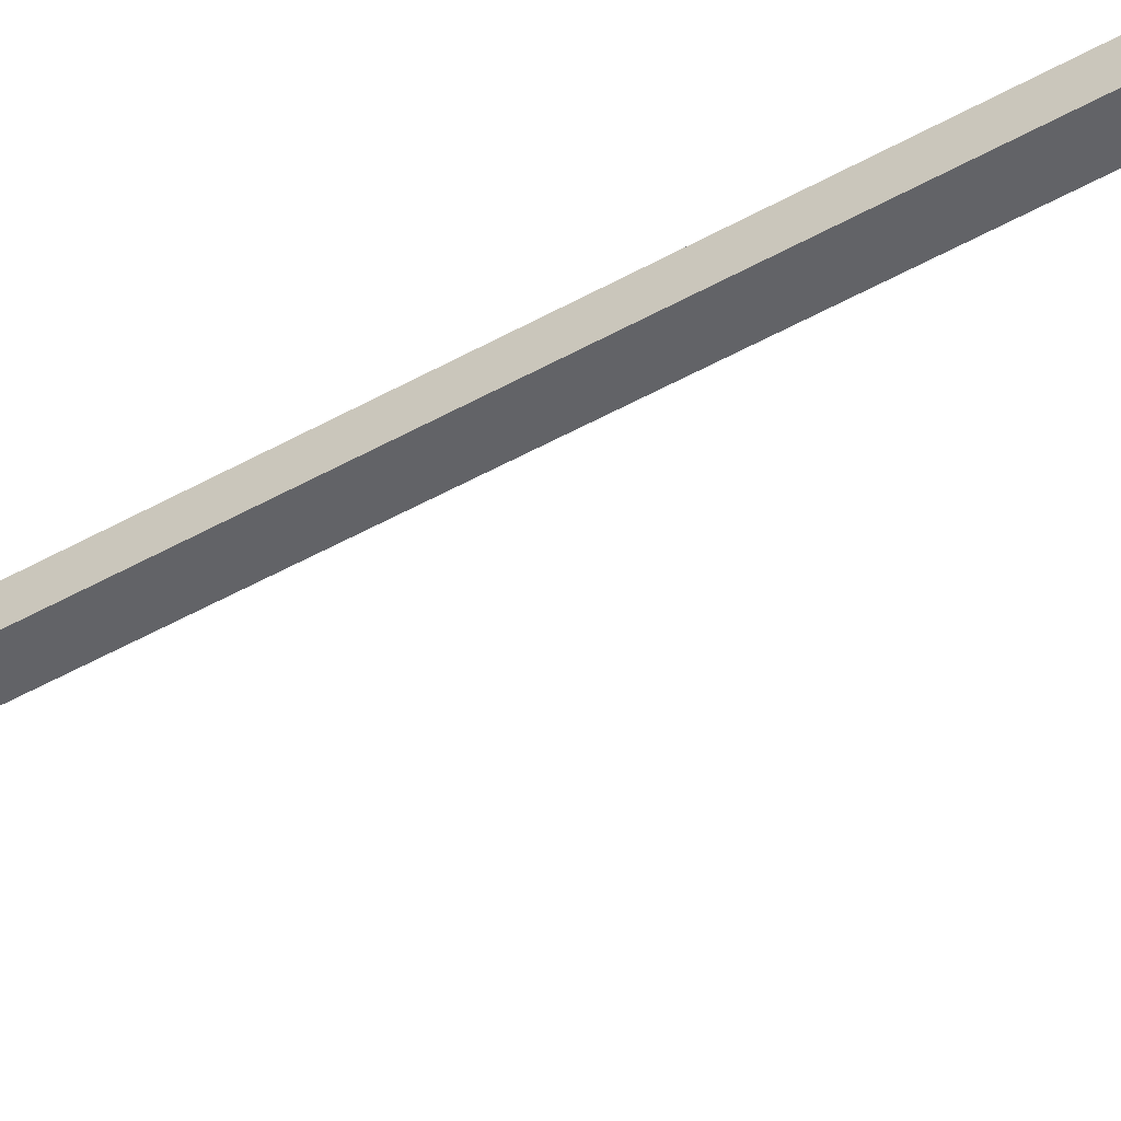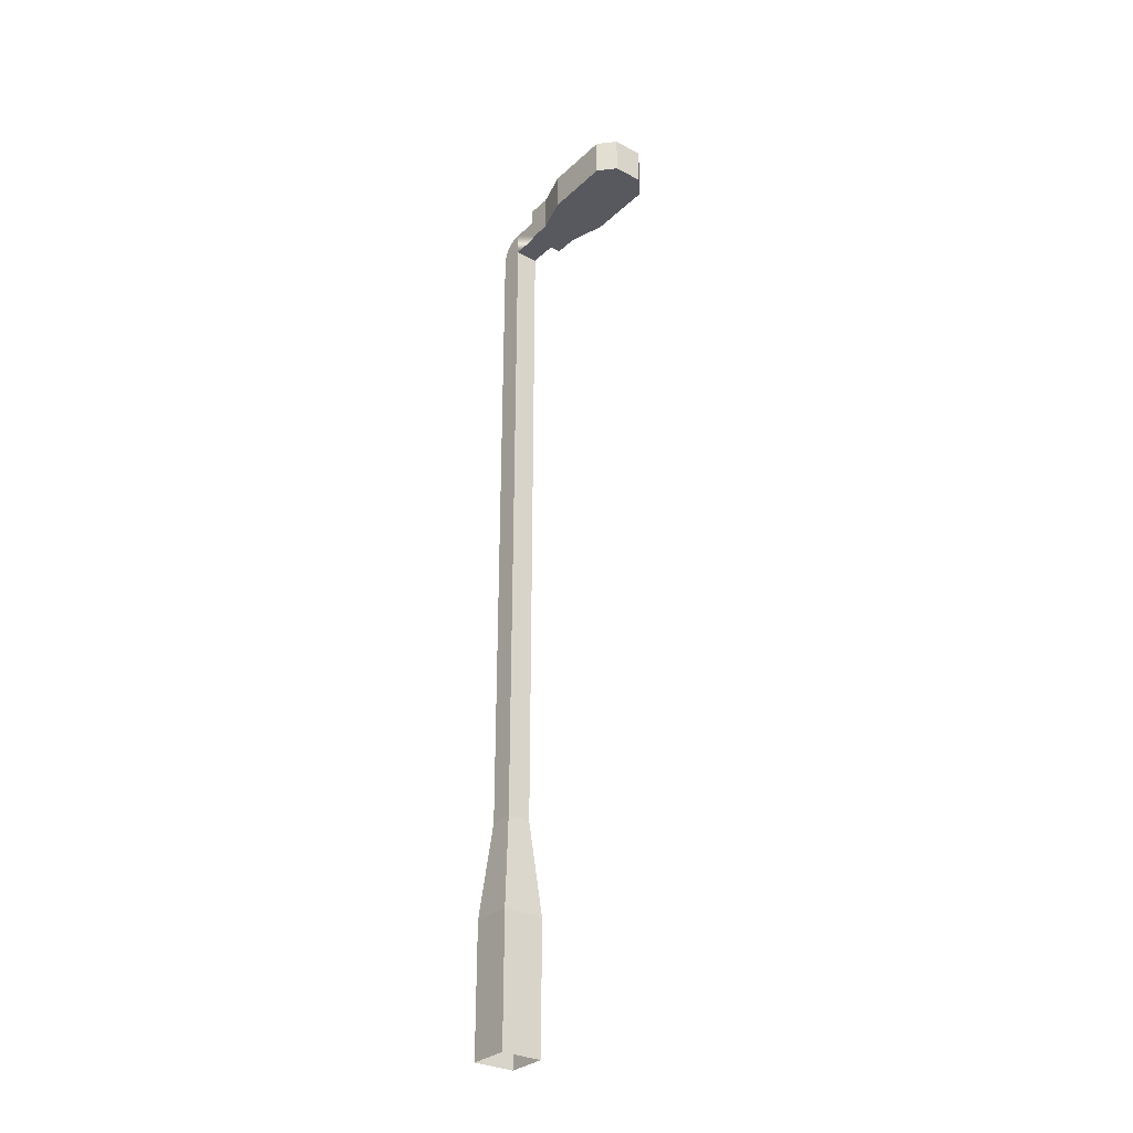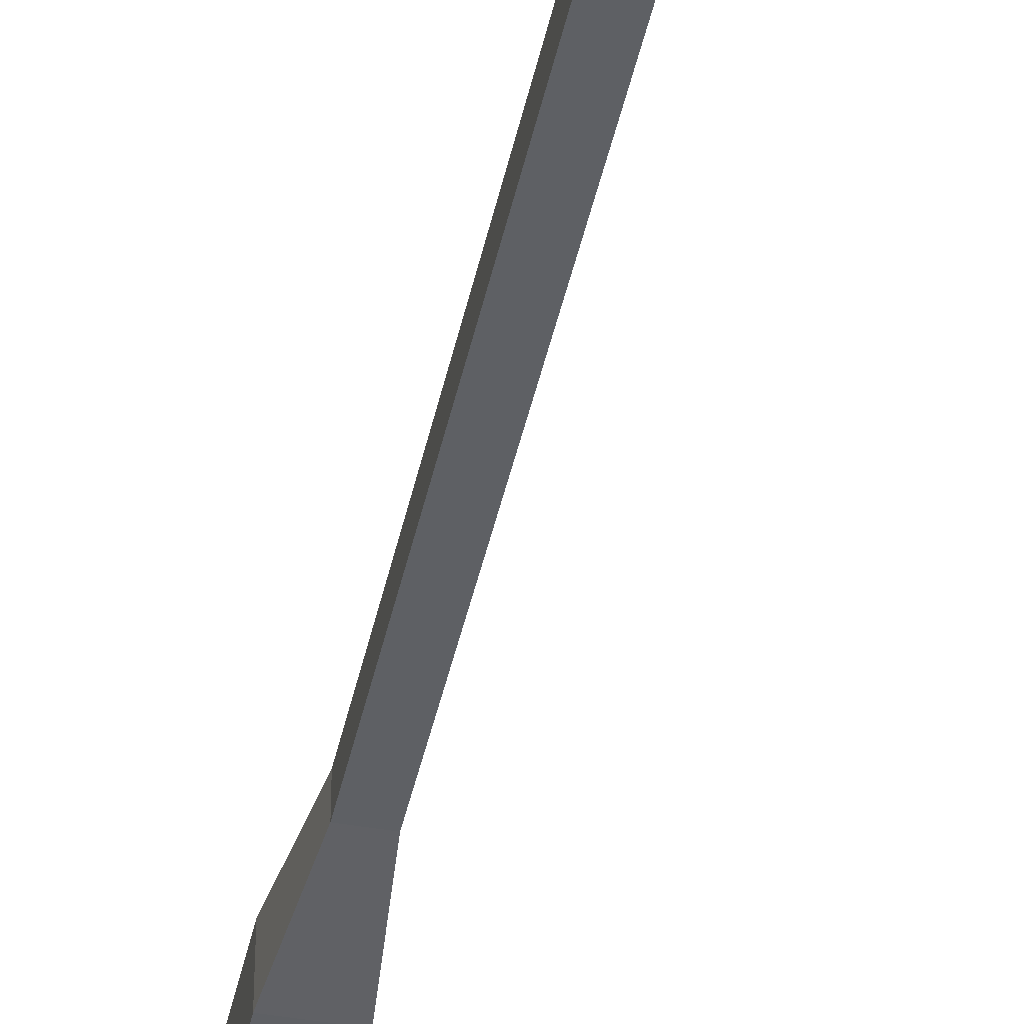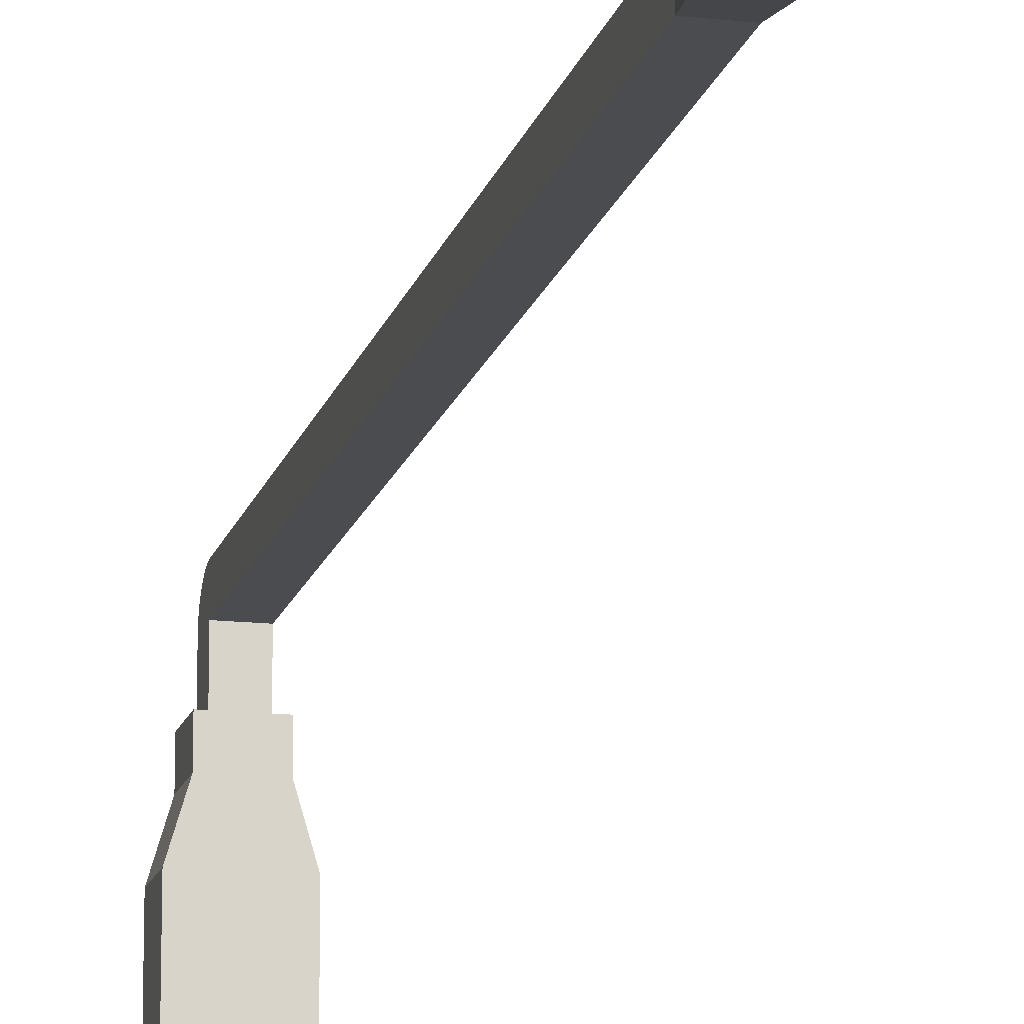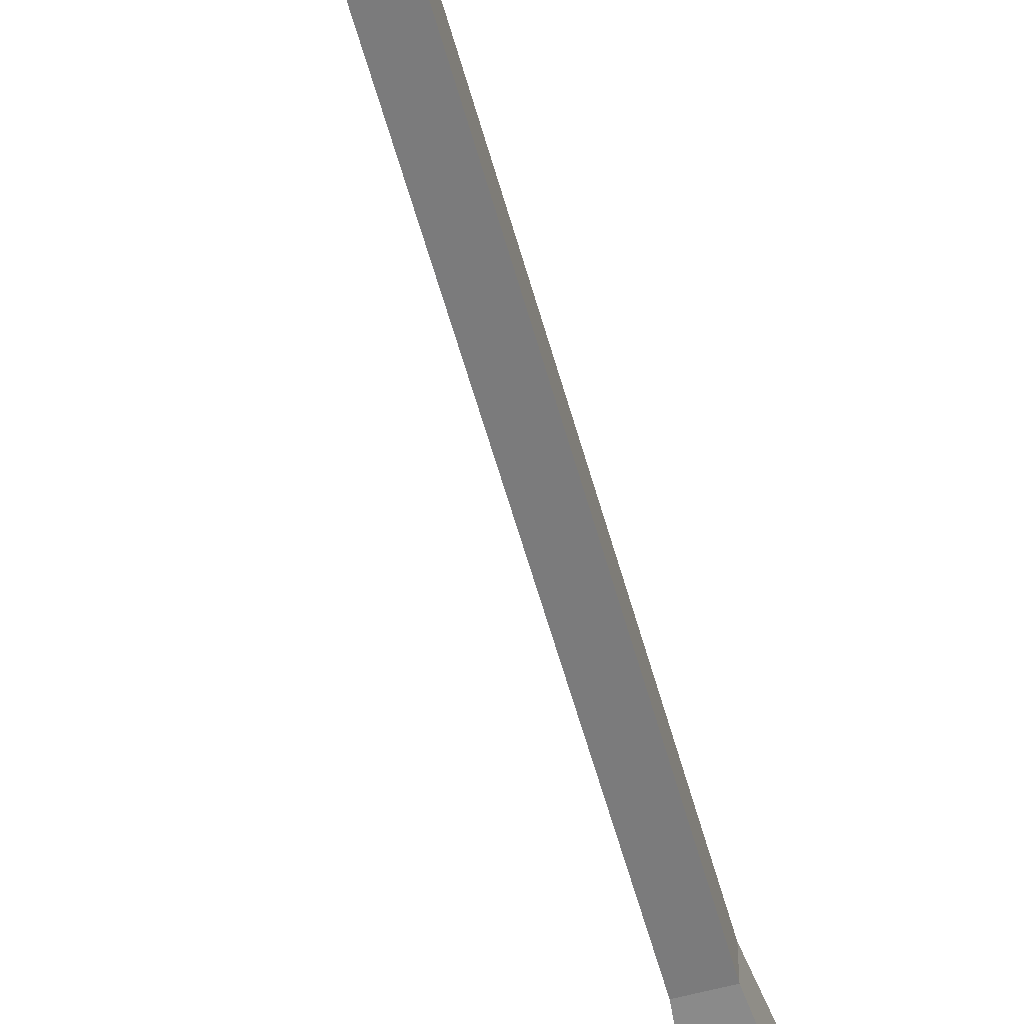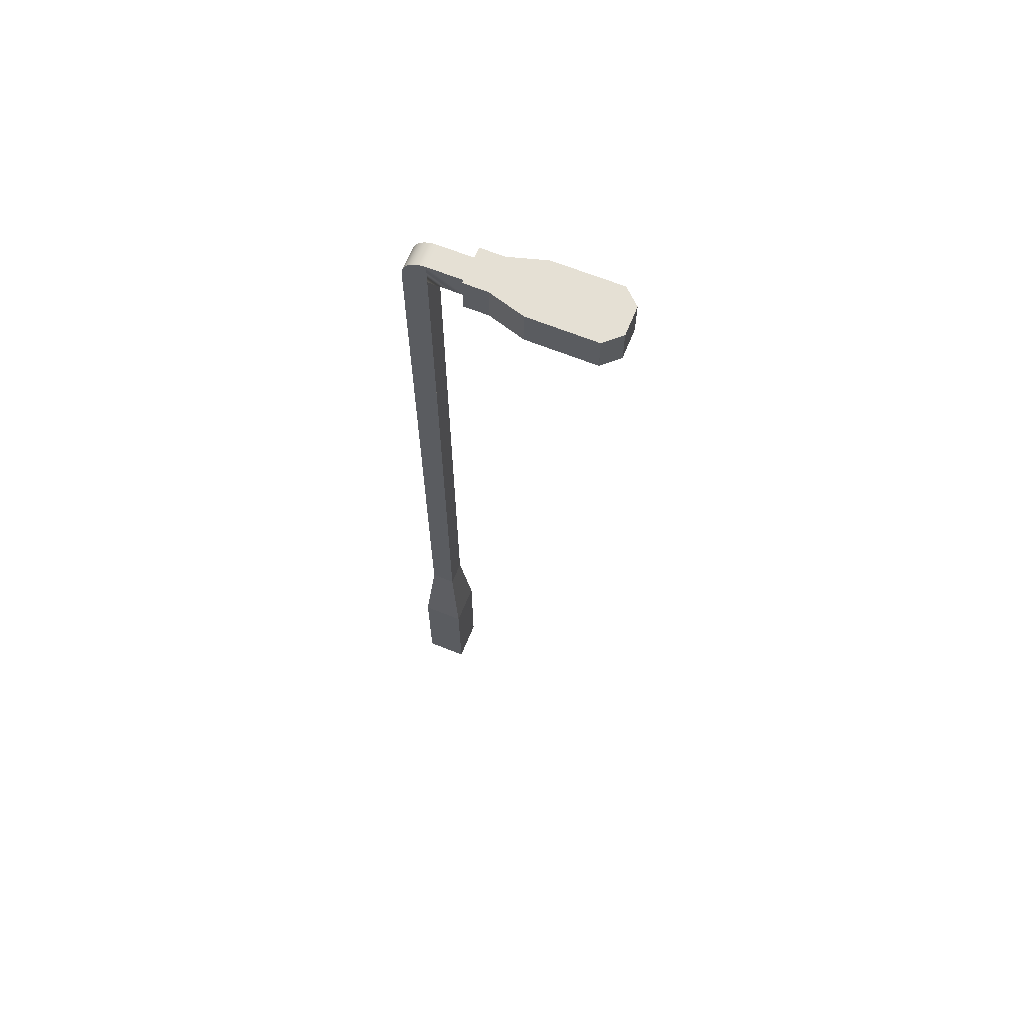
<metadata>
{"format":"obj","ext":"obj","renderer":"f3d","projection":"perspective","resolution":1024,"background":"white","views":[{"elev":-51.0,"azim":121.3,"up":"+Z"},{"elev":-30.4,"azim":142.4,"up":"+Y"},{"elev":-42.9,"azim":168.1,"up":"+Z"},{"elev":-15.2,"azim":-13.3,"up":"+Z"},{"elev":-58.4,"azim":-164.6,"up":"+Z"},{"elev":65.5,"azim":112.1,"up":"+Y"}]}
</metadata>
<code>
o lightPostModern
v 0.08 6.045 -0.32
v 0.08 6.205 -0.32
v 0.08 6.205 -0.08
v 0.08 6.045 -0.08
v 0.08 1.52 -0.08
v 0.08 1.52 0.08
v 0.08 6.204 -0.05912
v 0.08 6.2 -0.03859
v 0.08 6.193 -0.01877
v 0.08 6.184 0
v 0.08 6.172 0.0174
v 0.08 6.158 0.03314
v 0.08 6.143 0.04694
v 0.08 6.125 0.05856
v 0.08 6.106 0.06782
v 0.08 6.087 0.07455
v 0.08 6.066 0.07863
v 0.08 6.045 0.08
v -0.1408 0.88 0.1408
v 0.1408 0.88 0.1408
v -0.08 1.52 0.08
v 0.1408 0.88 -0.1408
v -0.1408 0.88 -0.1408
v -0.08 1.52 -0.08
v 0.1408 0 -0.1408
v 0.1408 -0 0.1408
v -0.1408 -0 0.1408
v -0.1408 0 -0.1408
v -0.08 6.045 -0.08
v -0.08 6.205 -0.08
v -0.08 6.204 -0.05912
v -0.08 6.2 -0.03859
v -0.08 6.193 -0.01877
v -0.08 6.184 0
v -0.08 6.172 0.0174
v -0.08 6.158 0.03314
v -0.08 6.143 0.04694
v -0.08 6.125 0.05856
v -0.08 6.106 0.06782
v -0.08 6.087 0.07455
v -0.08 6.066 0.07863
v -0.08 6.045 0.08
v -0.08 6.205 -0.32
v -0.08 6.045 -0.32
v -0.1251 6 -0.32
v 0.1251 6 -0.32
v 0.1251 6.25 -0.32
v -0.1251 6.25 -0.32
v 0.1251 6.25 -0.48
v -0.1251 6.25 -0.48
v 0.1251 6 -0.48
v -0.1251 6 -0.48
v 0.1964 6.25 -0.72
v 0.1964 6.25 -1.175
v 0.09821 6.25 -1.28
v -0.09821 6.25 -1.28
v -0.1964 6.25 -1.175
v -0.1964 6.25 -0.72
v 0.1964 6 -0.72
v 0.1964 6 -1.175
v 0.09821 6 -1.28
v -0.09821 6 -1.28
v -0.1964 6 -1.175
v -0.1964 6 -0.72
f 1 2 3
f 3 4 1
f 3 5 4
f 3 6 5
f 3 7 6
f 7 8 6
f 8 9 6
f 9 10 6
f 10 11 6
f 11 12 6
f 12 13 6
f 13 14 6
f 14 15 6
f 15 16 6
f 16 17 6
f 17 18 6
f 19 20 6
f 6 21 19
f 22 23 24
f 24 5 22
f 20 22 5
f 5 6 20
f 24 23 19
f 19 21 24
f 25 22 20
f 20 26 25
f 27 26 20
f 20 19 27
f 23 28 27
f 27 19 23
f 25 28 23
f 23 22 25
f 29 24 21
f 21 30 29
f 21 31 30
f 21 32 31
f 21 33 32
f 21 34 33
f 21 35 34
f 21 36 35
f 21 37 36
f 21 38 37
f 21 39 38
f 21 40 39
f 21 41 40
f 21 42 41
f 29 30 43
f 43 44 29
f 21 6 18
f 18 42 21
f 5 24 29
f 29 4 5
f 3 2 43
f 43 30 3
f 7 3 30
f 30 31 7
f 8 7 31
f 31 32 8
f 9 8 32
f 32 33 9
f 10 9 33
f 33 34 10
f 11 10 34
f 34 35 11
f 12 11 35
f 35 36 12
f 37 13 12
f 12 36 37
f 38 14 13
f 13 37 38
f 39 15 14
f 14 38 39
f 40 16 15
f 15 39 40
f 41 17 16
f 16 40 41
f 42 18 17
f 17 41 42
f 1 45 46
f 46 47 1
f 47 2 1
f 47 43 2
f 44 48 45
f 45 1 44
f 44 43 48
f 43 47 48
f 47 49 50
f 50 48 47
f 51 49 47
f 47 46 51
f 51 46 45
f 45 52 51
f 50 52 45
f 45 48 50
f 1 4 29
f 29 44 1
f 53 54 55
f 55 49 53
f 55 50 49
f 55 56 50
f 56 57 50
f 57 58 50
f 59 53 49
f 49 51 59
f 60 59 51
f 51 61 60
f 51 52 61
f 52 62 61
f 52 63 62
f 52 64 63
f 58 64 52
f 52 50 58
f 55 61 62
f 62 56 55
f 60 54 53
f 53 59 60
f 57 63 64
f 64 58 57
f 61 55 54
f 54 60 61
f 56 62 63
f 63 57 56

</code>
